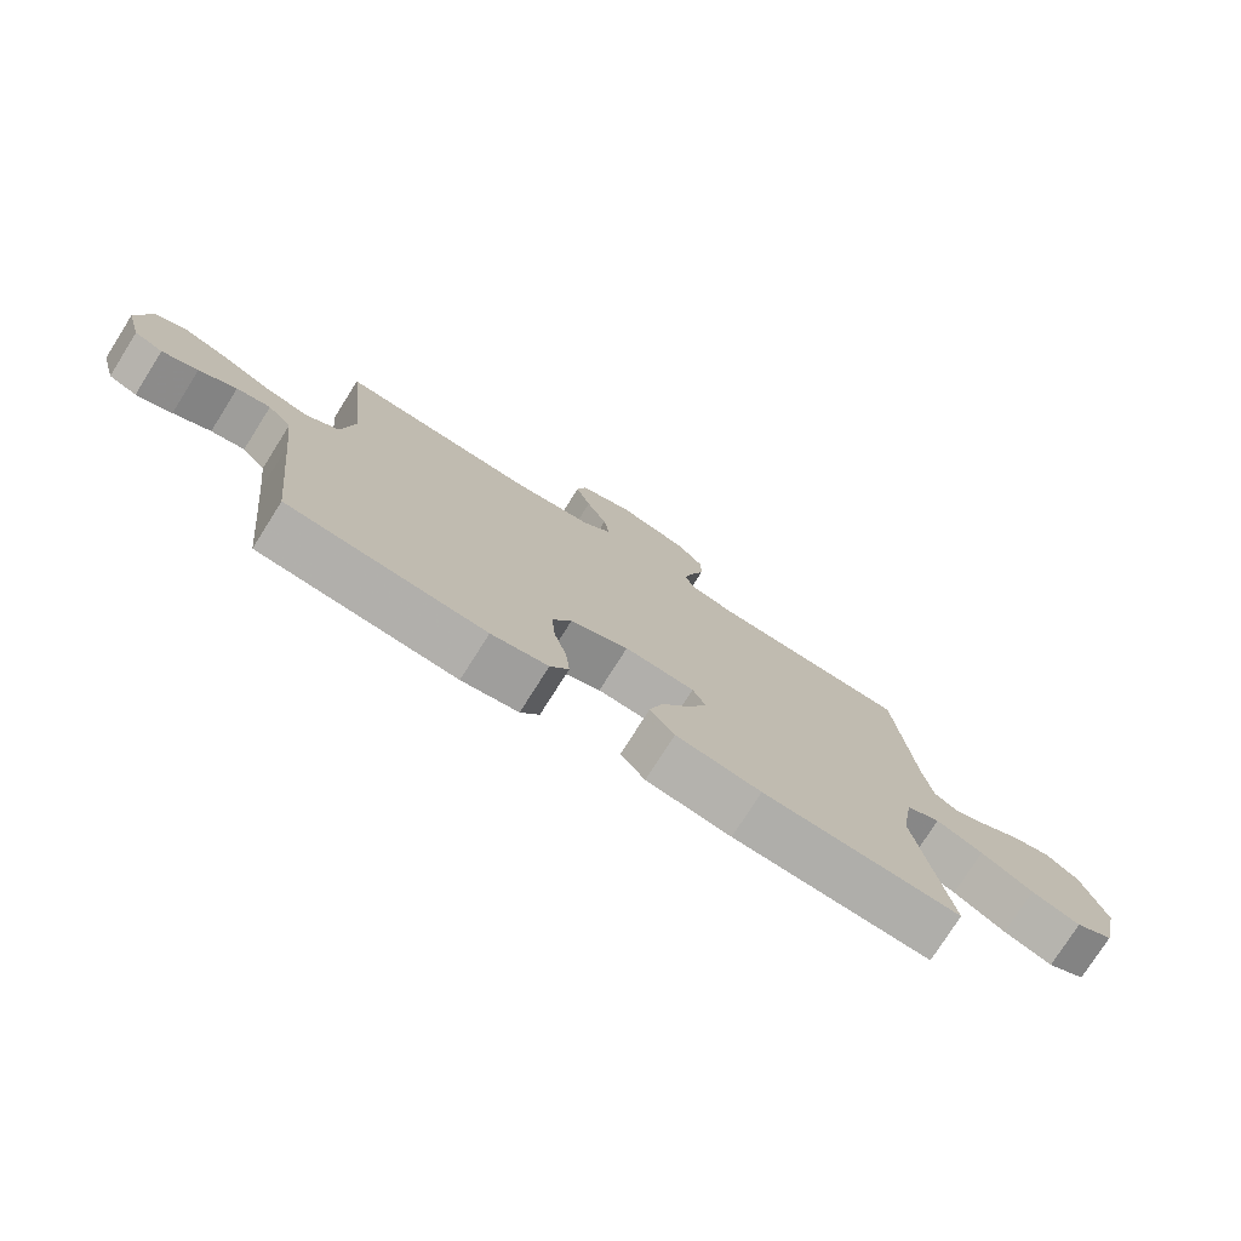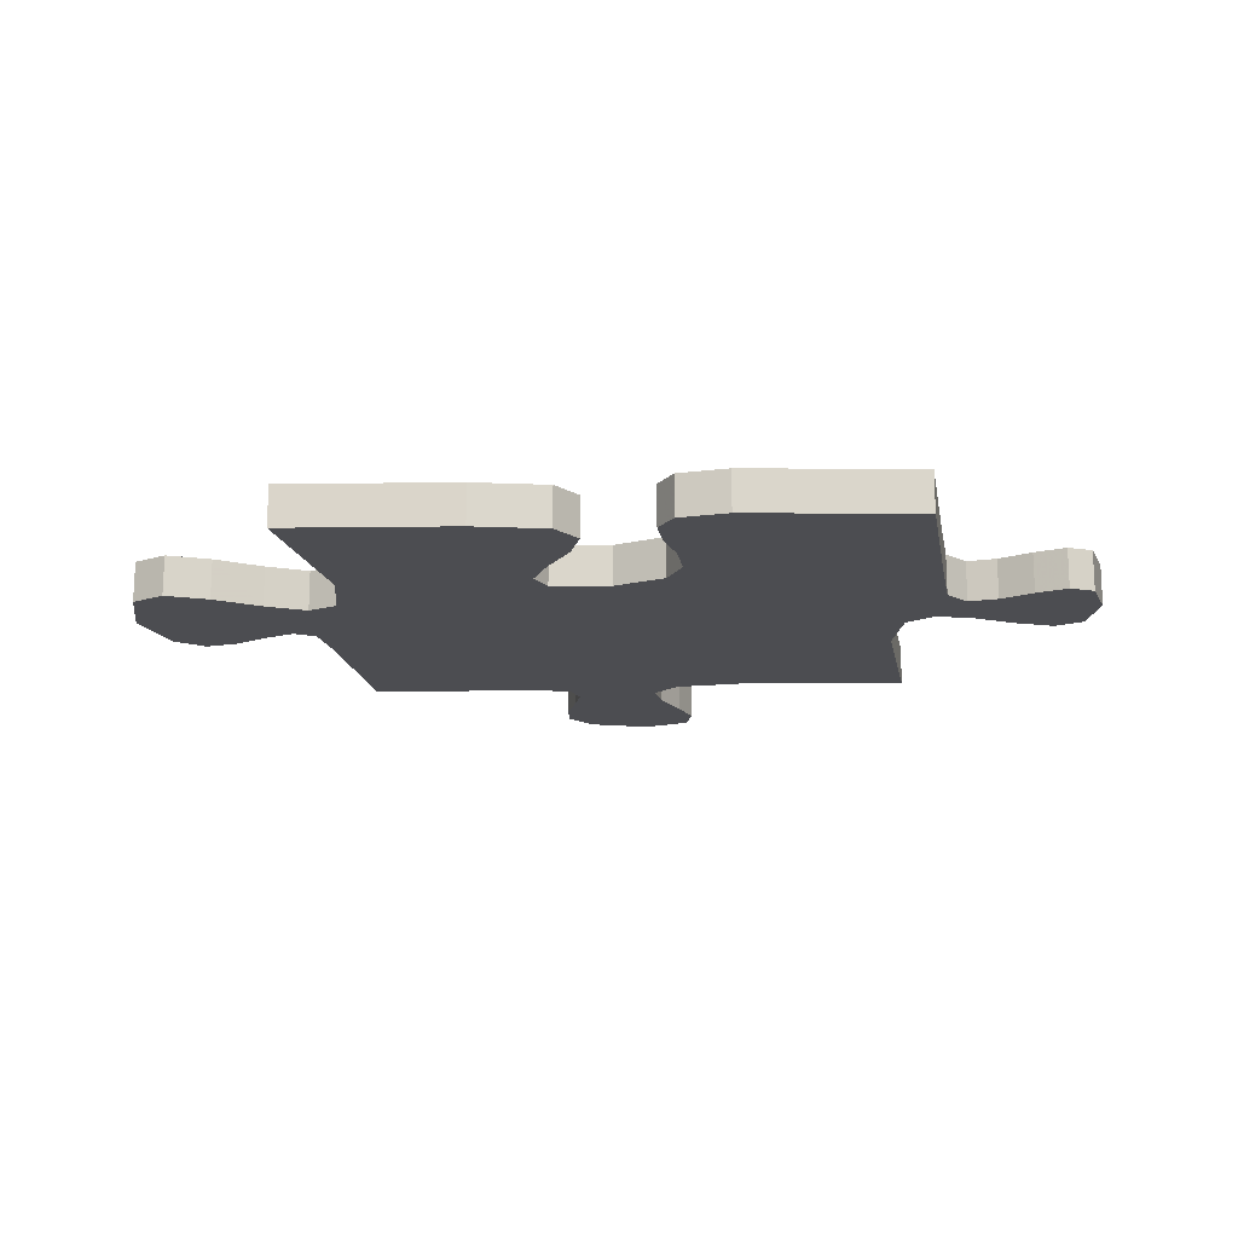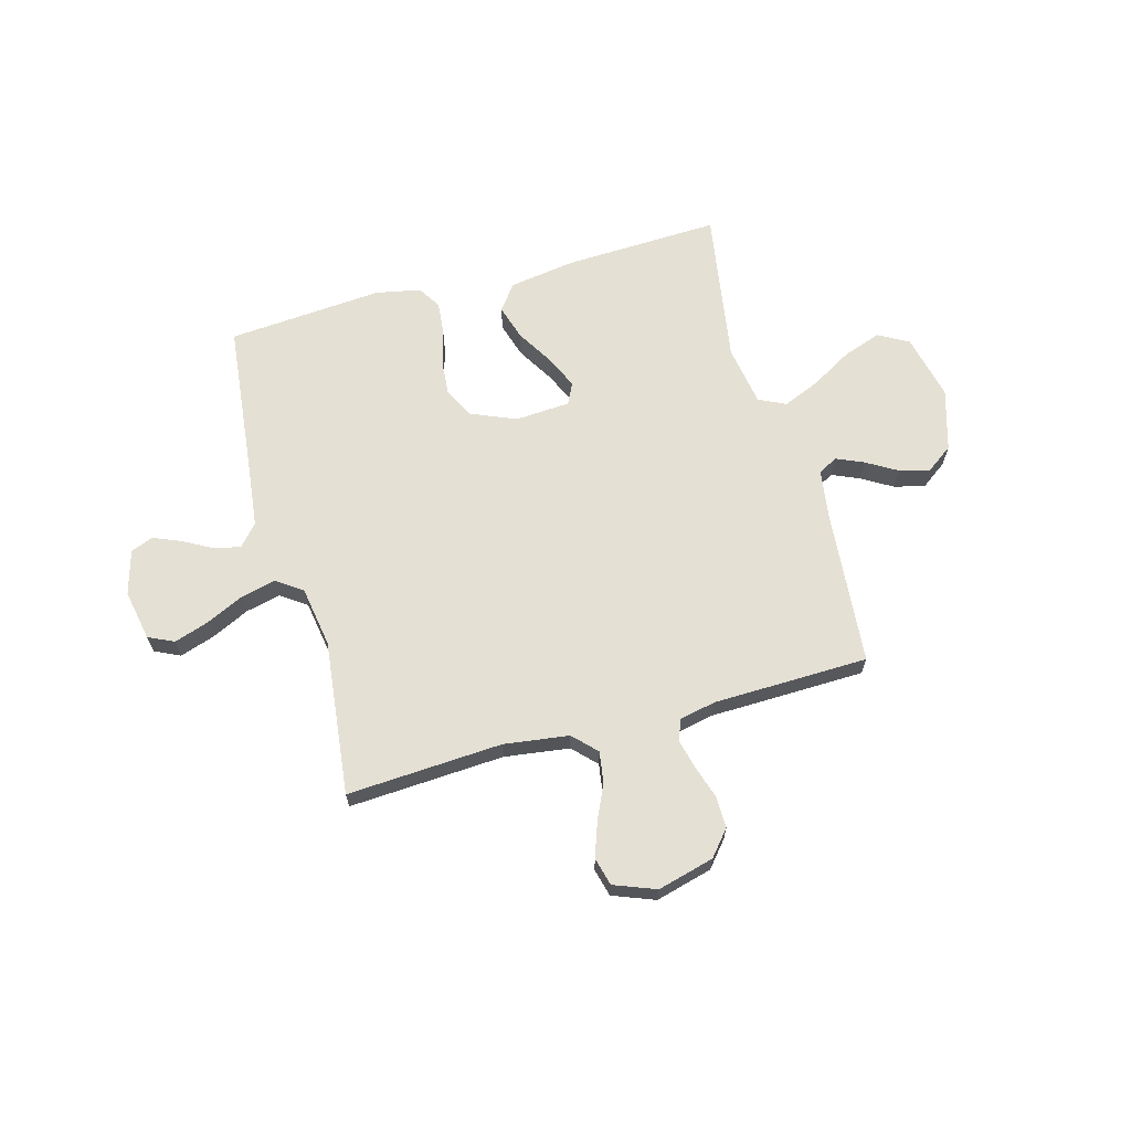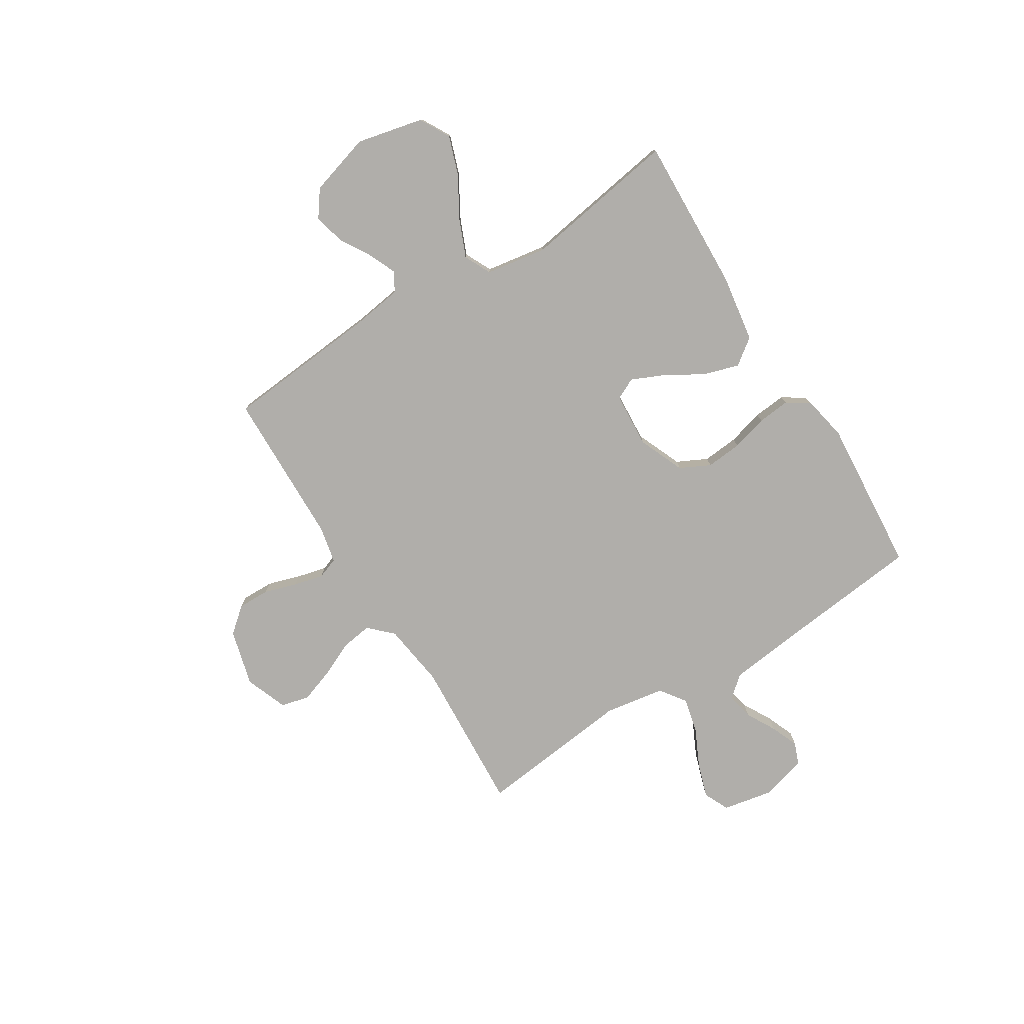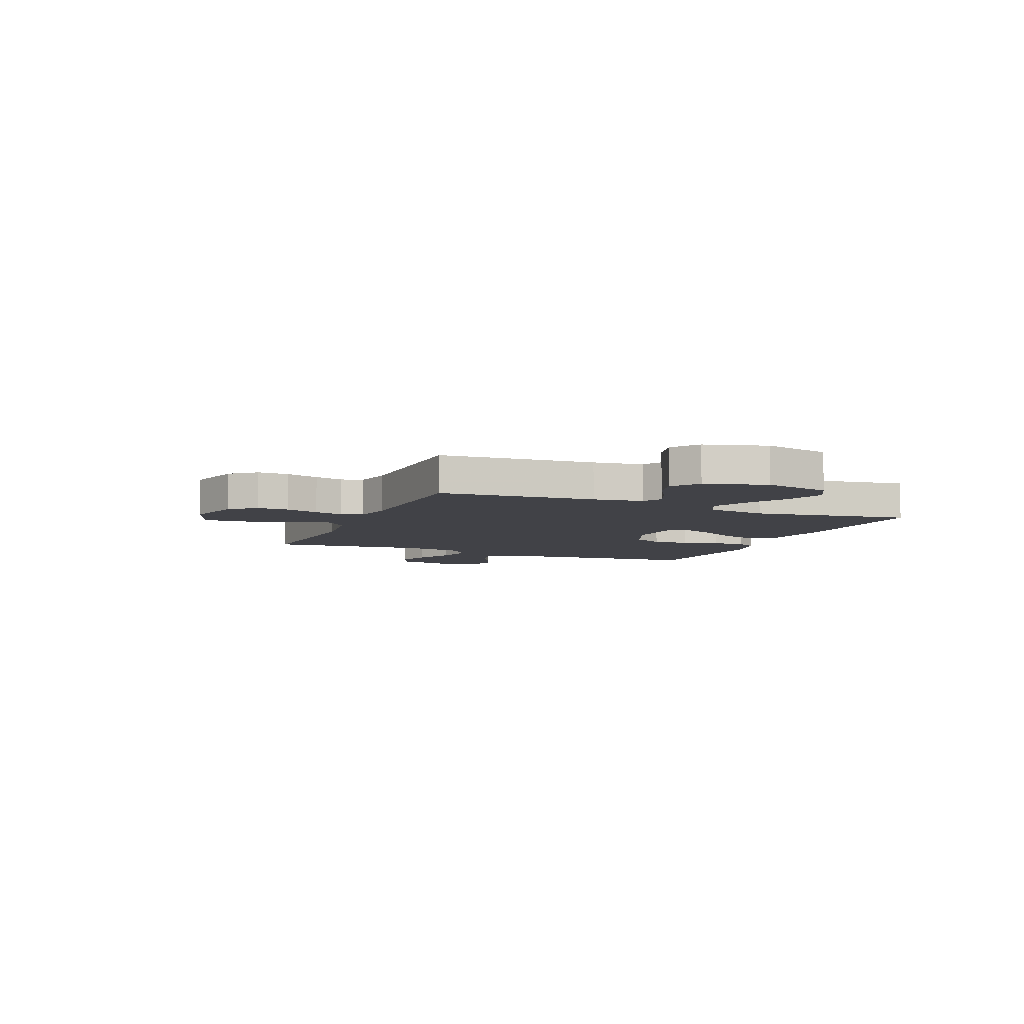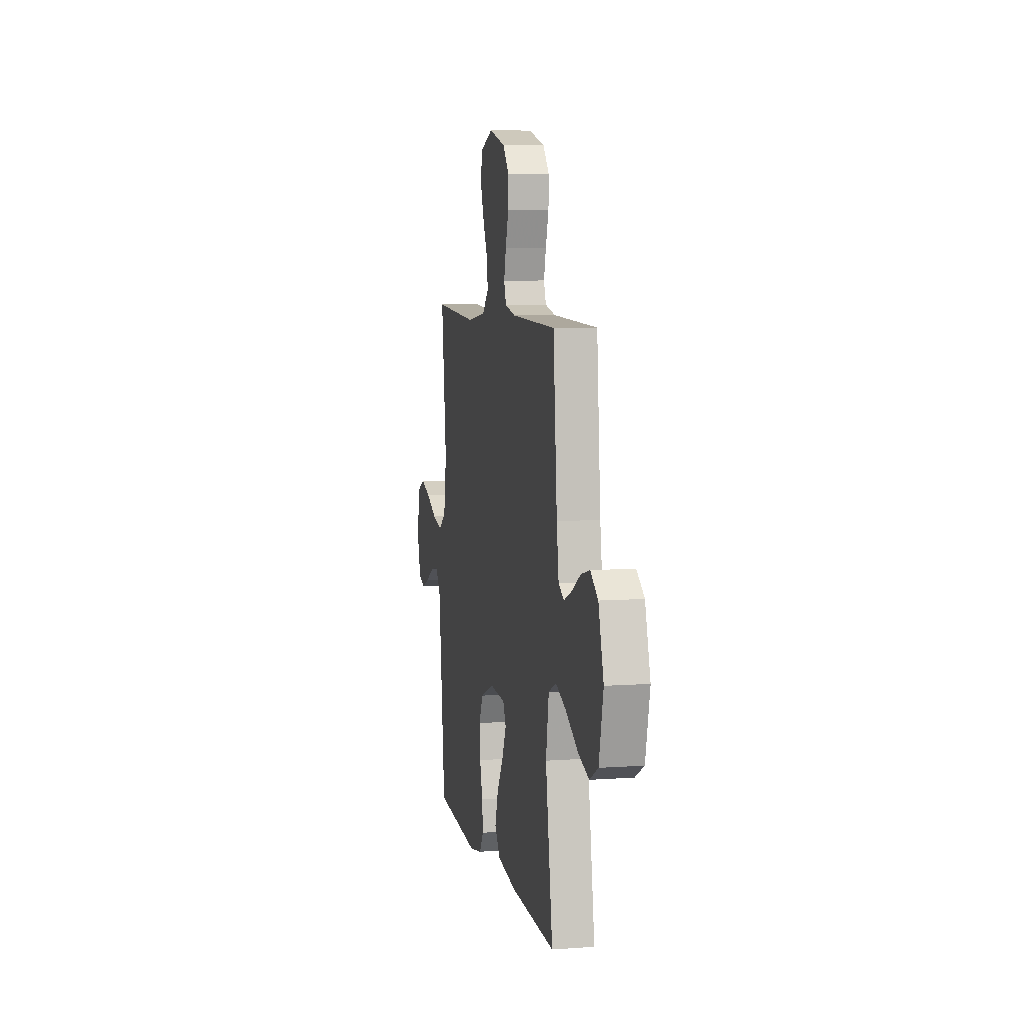
<metadata>
{"format":"obj","ext":"obj","renderer":"f3d","projection":"perspective","resolution":1024,"background":"white","views":[{"elev":-76.7,"azim":-32.3,"up":"+Z"},{"elev":-16.1,"azim":-176.2,"up":"+Y"},{"elev":65.5,"azim":-15.4,"up":"+Y"},{"elev":-77.7,"azim":122.0,"up":"+Y"},{"elev":-6.8,"azim":67.1,"up":"+Y"},{"elev":7.3,"azim":78.3,"up":"+Z"}]}
</metadata>
<code>
v 0.5 0.07 0.5
v 0.526 0.07 0.2
v 0.54 0.07 0.104
v 0.577 0.07 0.083
v 0.63 0.07 0.106
v 0.689 0.07 0.141
v 0.748 0.07 0.156
v 0.799 0.07 0.119
v 0.834 0.07 0
v 0.805 0.07 -0.128
v 0.747 0.07 -0.16
v 0.673 0.07 -0.134
v 0.594 0.07 -0.088
v 0.523 0.07 -0.058
v 0.471 0.07 -0.083
v 0.452 0.07 -0.2
v 0.5 0.07 -0.5
v 0.2 0.07 -0.488
v 0.071 0.07 -0.468
v 0.034 0.07 -0.418
v 0.055 0.07 -0.35
v 0.098 0.07 -0.278
v 0.126 0.07 -0.215
v 0.106 0.07 -0.174
v 0 0.07 -0.167
v -0.088 0.07 -0.204
v -0.117 0.07 -0.262
v -0.111 0.07 -0.331
v -0.092 0.07 -0.401
v -0.086 0.07 -0.463
v -0.114 0.07 -0.507
v -0.2 0.07 -0.524
v -0.5 0.07 -0.5
v -0.532 0.07 -0.2
v -0.546 0.07 -0.08
v -0.582 0.07 -0.039
v -0.633 0.07 -0.05
v -0.689 0.07 -0.081
v -0.743 0.07 -0.103
v -0.786 0.07 -0.086
v -0.81 0.07 0
v -0.791 0.07 0.098
v -0.742 0.07 0.121
v -0.675 0.07 0.099
v -0.602 0.07 0.064
v -0.534 0.07 0.048
v -0.485 0.07 0.083
v -0.466 0.07 0.2
v -0.5 0.07 0.5
v -0.2 0.07 0.482
v -0.075 0.07 0.499
v -0.032 0.07 0.543
v -0.041 0.07 0.603
v -0.072 0.07 0.671
v -0.095 0.07 0.737
v -0.081 0.07 0.791
v 0 0.07 0.822
v 0.109 0.07 0.793
v 0.15 0.07 0.744
v 0.149 0.07 0.683
v 0.129 0.07 0.619
v 0.115 0.07 0.563
v 0.13 0.07 0.522
v 0.2 0.07 0.507
v 0.5 0 0.5
v 0.526 0 0.2
v 0.54 0 0.104
v 0.577 0 0.083
v 0.63 0 0.106
v 0.689 0 0.141
v 0.748 0 0.156
v 0.799 0 0.119
v 0.834 0 0
v 0.805 0 -0.128
v 0.747 0 -0.16
v 0.673 0 -0.134
v 0.594 0 -0.088
v 0.523 0 -0.058
v 0.471 0 -0.083
v 0.452 0 -0.2
v 0.5 0 -0.5
v 0.2 0 -0.488
v 0.071 0 -0.468
v 0.034 0 -0.418
v 0.055 0 -0.35
v 0.098 0 -0.278
v 0.126 0 -0.215
v 0.106 0 -0.174
v 0 0 -0.167
v -0.088 0 -0.204
v -0.117 0 -0.262
v -0.111 0 -0.331
v -0.092 0 -0.401
v -0.086 0 -0.463
v -0.114 0 -0.507
v -0.2 0 -0.524
v -0.5 0 -0.5
v -0.532 0 -0.2
v -0.546 0 -0.08
v -0.582 0 -0.039
v -0.633 0 -0.05
v -0.689 0 -0.081
v -0.743 0 -0.103
v -0.786 0 -0.086
v -0.81 0 0
v -0.791 0 0.098
v -0.742 0 0.121
v -0.675 0 0.099
v -0.602 0 0.064
v -0.534 0 0.048
v -0.485 0 0.083
v -0.466 0 0.2
v -0.5 0 0.5
v -0.2 0 0.482
v -0.075 0 0.499
v -0.032 0 0.543
v -0.041 0 0.603
v -0.072 0 0.671
v -0.095 0 0.737
v -0.081 0 0.791
v 0 0 0.822
v 0.109 0 0.793
v 0.15 0 0.744
v 0.149 0 0.683
v 0.129 0 0.619
v 0.115 0 0.563
v 0.13 0 0.522
v 0.2 0 0.507
f 59 60 61
f 58 59 61
f 57 58 61
f 56 57 61
f 55 56 61
f 54 55 61
f 53 54 61
f 52 53 61 62
f 51 52 62 63
f 48 49 50
f 51 63 64
f 50 51 64
f 48 50 64
f 47 48 64
f 43 44 45
f 42 43 45
f 41 42 45
f 40 41 45
f 39 40 45
f 38 39 45
f 37 38 45
f 36 37 45 46
f 64 1 2
f 47 64 2
f 46 47 2
f 36 46 2
f 35 36 2
f 32 33 34
f 31 32 34
f 30 31 34
f 29 30 34
f 28 29 34
f 20 21 22
f 19 20 22
f 18 19 22
f 17 18 22
f 16 17 22
f 15 16 22 23
f 14 15 23 24
f 11 12 13
f 10 11 13
f 9 10 13
f 8 9 13
f 7 8 13
f 6 7 13
f 5 6 13
f 4 5 13 14
f 14 24 25
f 4 14 25
f 3 4 25
f 27 28 34 35
f 26 27 35
f 25 26 35
f 3 25 35
f 2 3 35
f 125 124 123
f 125 123 122
f 125 122 121
f 125 121 120
f 125 120 119
f 125 119 118
f 125 118 117
f 126 125 117 116
f 127 126 116 115
f 114 113 112
f 128 127 115
f 128 115 114
f 128 114 112
f 128 112 111
f 109 108 107
f 109 107 106
f 109 106 105
f 109 105 104
f 109 104 103
f 109 103 102
f 109 102 101
f 110 109 101 100
f 66 65 128
f 66 128 111
f 66 111 110
f 66 110 100
f 66 100 99
f 98 97 96
f 98 96 95
f 98 95 94
f 98 94 93
f 98 93 92
f 86 85 84
f 86 84 83
f 86 83 82
f 86 82 81
f 86 81 80
f 87 86 80 79
f 88 87 79 78
f 77 76 75
f 77 75 74
f 77 74 73
f 77 73 72
f 77 72 71
f 77 71 70
f 77 70 69
f 78 77 69 68
f 89 88 78
f 89 78 68
f 89 68 67
f 99 98 92 91
f 99 91 90
f 99 90 89
f 99 89 67
f 99 67 66
f 1 65 66 2
f 2 66 67 3
f 3 67 68 4
f 4 68 69 5
f 5 69 70 6
f 6 70 71 7
f 7 71 72 8
f 8 72 73 9
f 9 73 74 10
f 10 74 75 11
f 11 75 76 12
f 12 76 77 13
f 13 77 78 14
f 14 78 79 15
f 15 79 80 16
f 16 80 81 17
f 17 81 82 18
f 18 82 83 19
f 19 83 84 20
f 20 84 85 21
f 21 85 86 22
f 22 86 87 23
f 23 87 88 24
f 24 88 89 25
f 25 89 90 26
f 26 90 91 27
f 27 91 92 28
f 28 92 93 29
f 29 93 94 30
f 30 94 95 31
f 31 95 96 32
f 32 96 97 33
f 33 97 98 34
f 34 98 99 35
f 35 99 100 36
f 36 100 101 37
f 37 101 102 38
f 38 102 103 39
f 39 103 104 40
f 40 104 105 41
f 41 105 106 42
f 42 106 107 43
f 43 107 108 44
f 44 108 109 45
f 45 109 110 46
f 46 110 111 47
f 47 111 112 48
f 48 112 113 49
f 49 113 114 50
f 50 114 115 51
f 51 115 116 52
f 52 116 117 53
f 53 117 118 54
f 54 118 119 55
f 55 119 120 56
f 56 120 121 57
f 57 121 122 58
f 58 122 123 59
f 59 123 124 60
f 60 124 125 61
f 61 125 126 62
f 62 126 127 63
f 63 127 128 64
f 64 128 65 1

</code>
